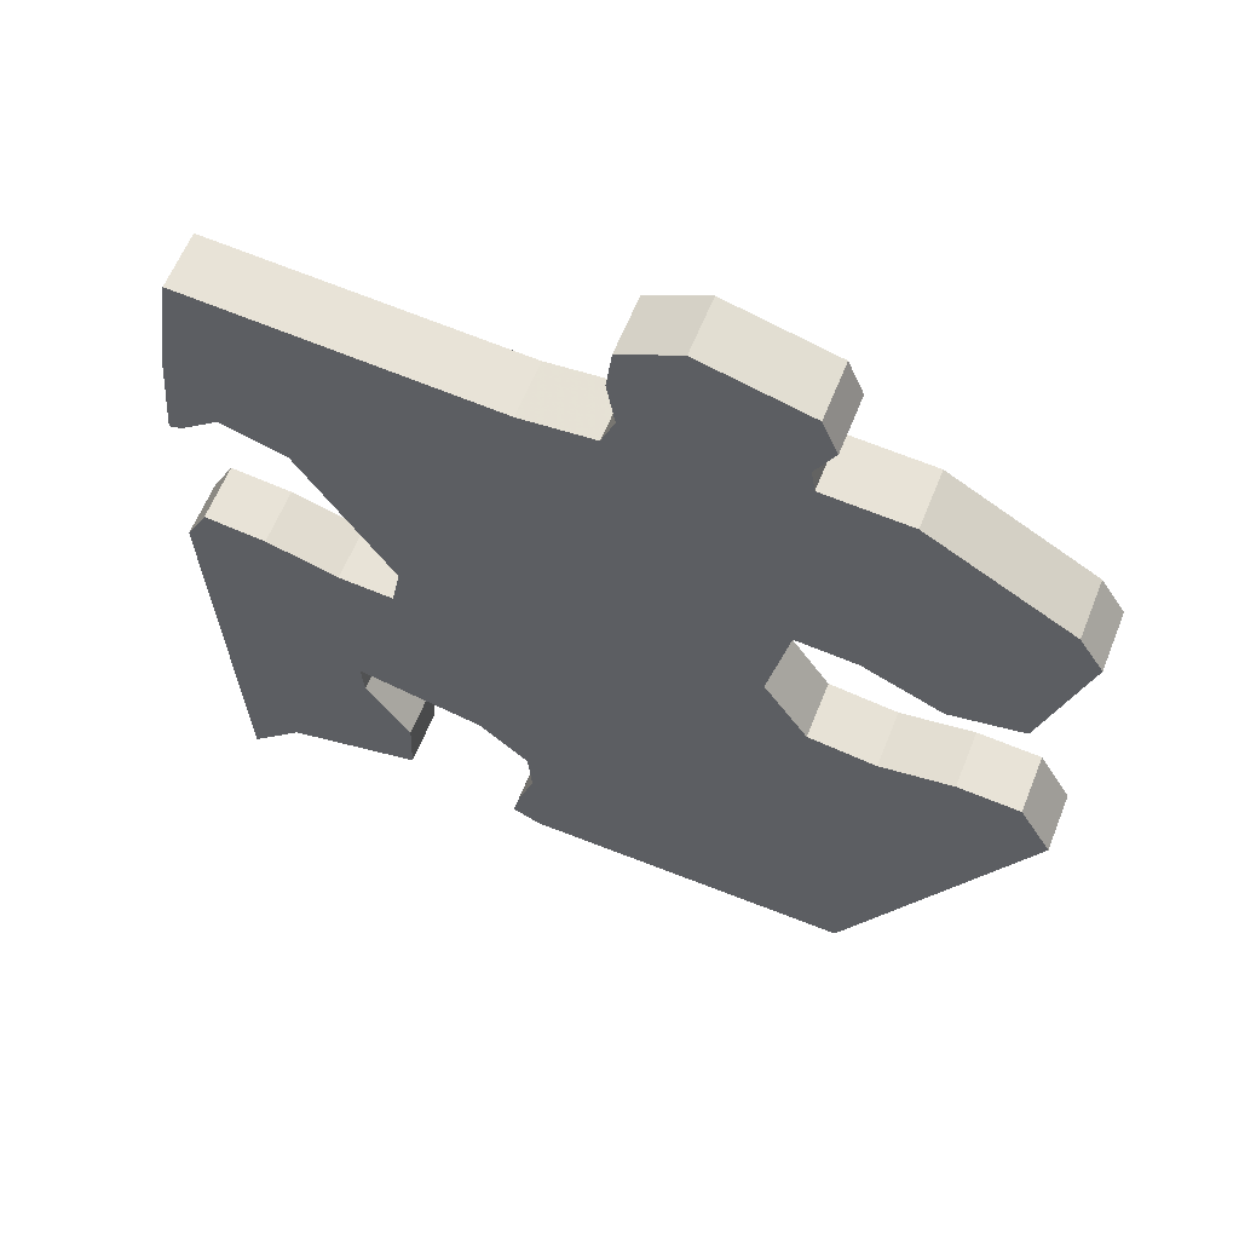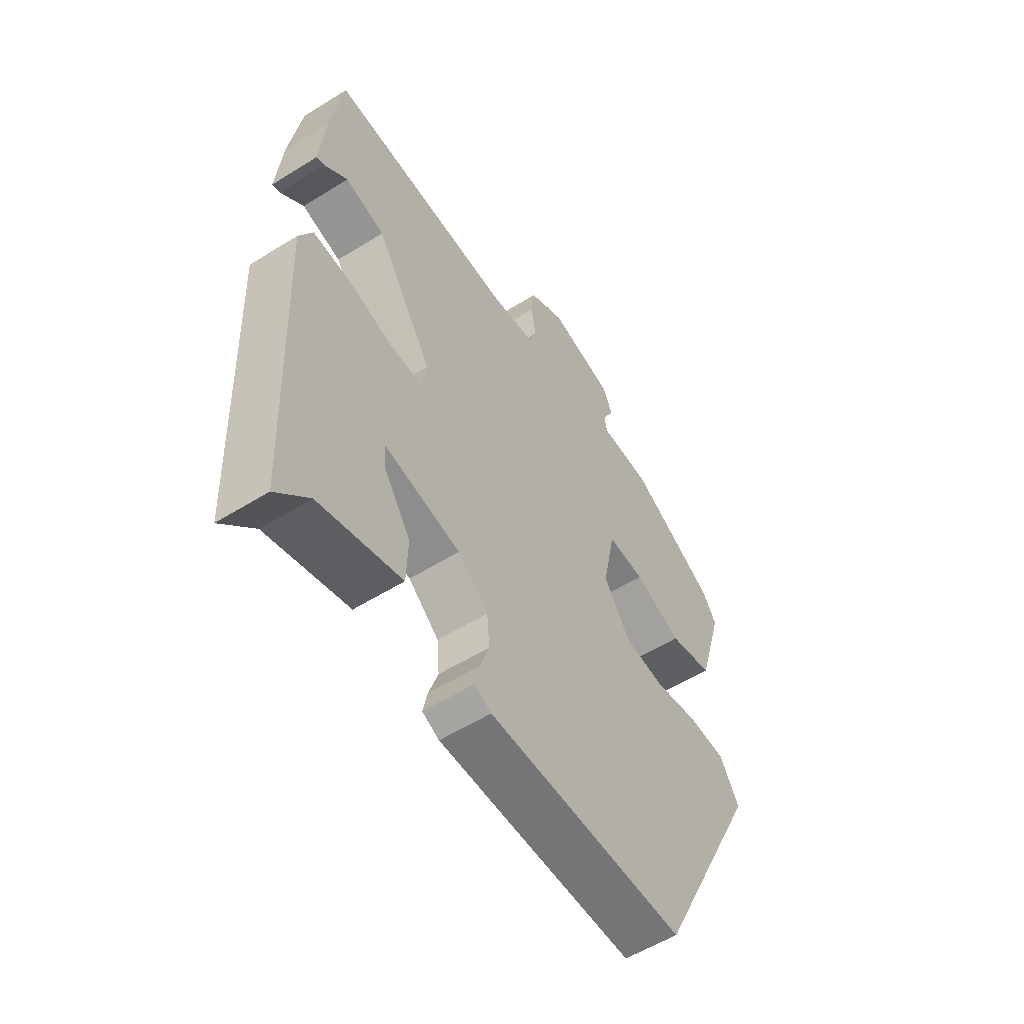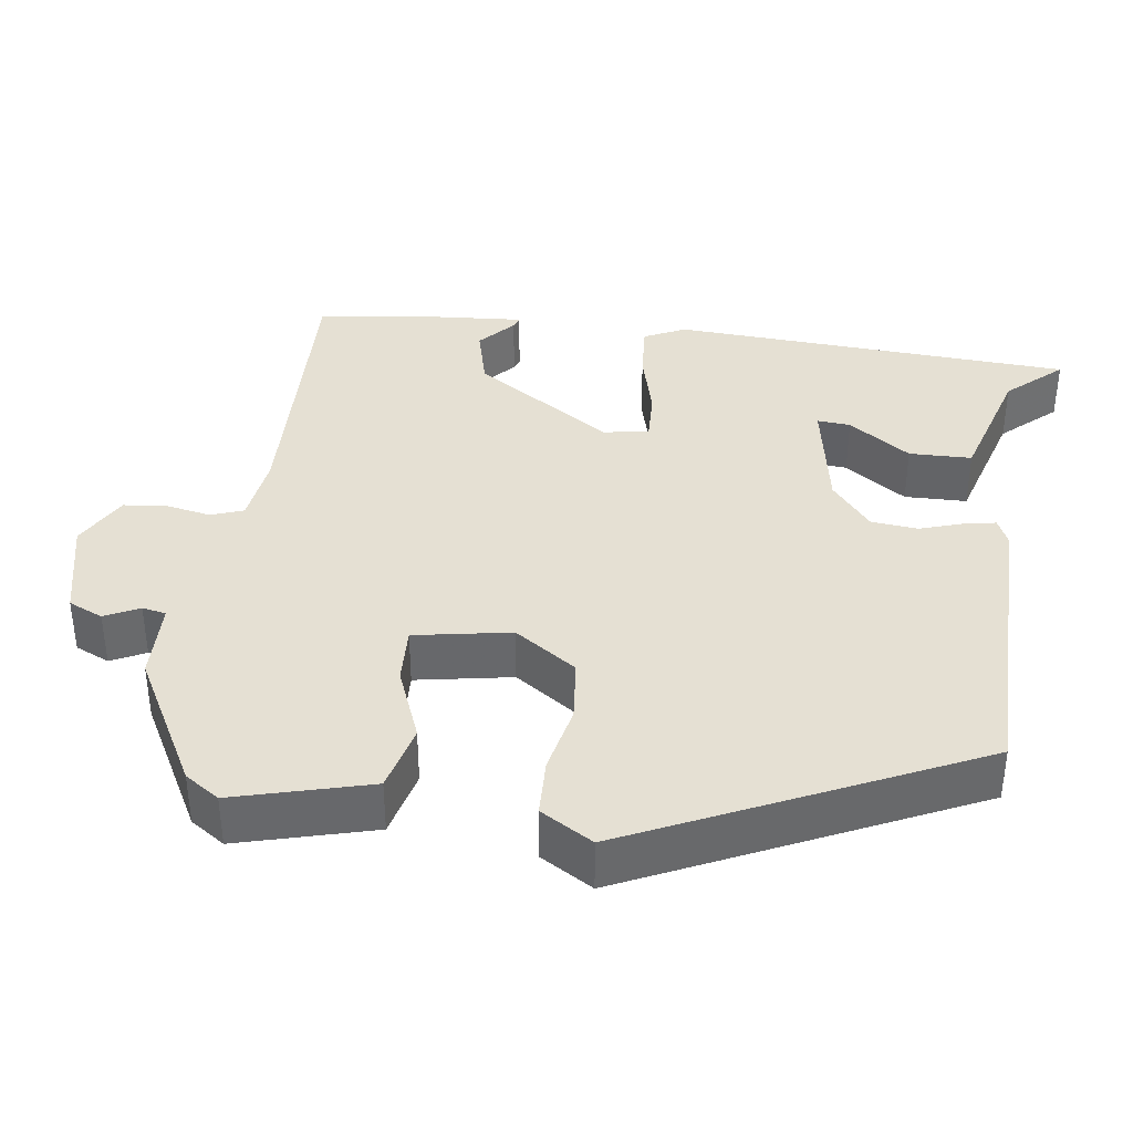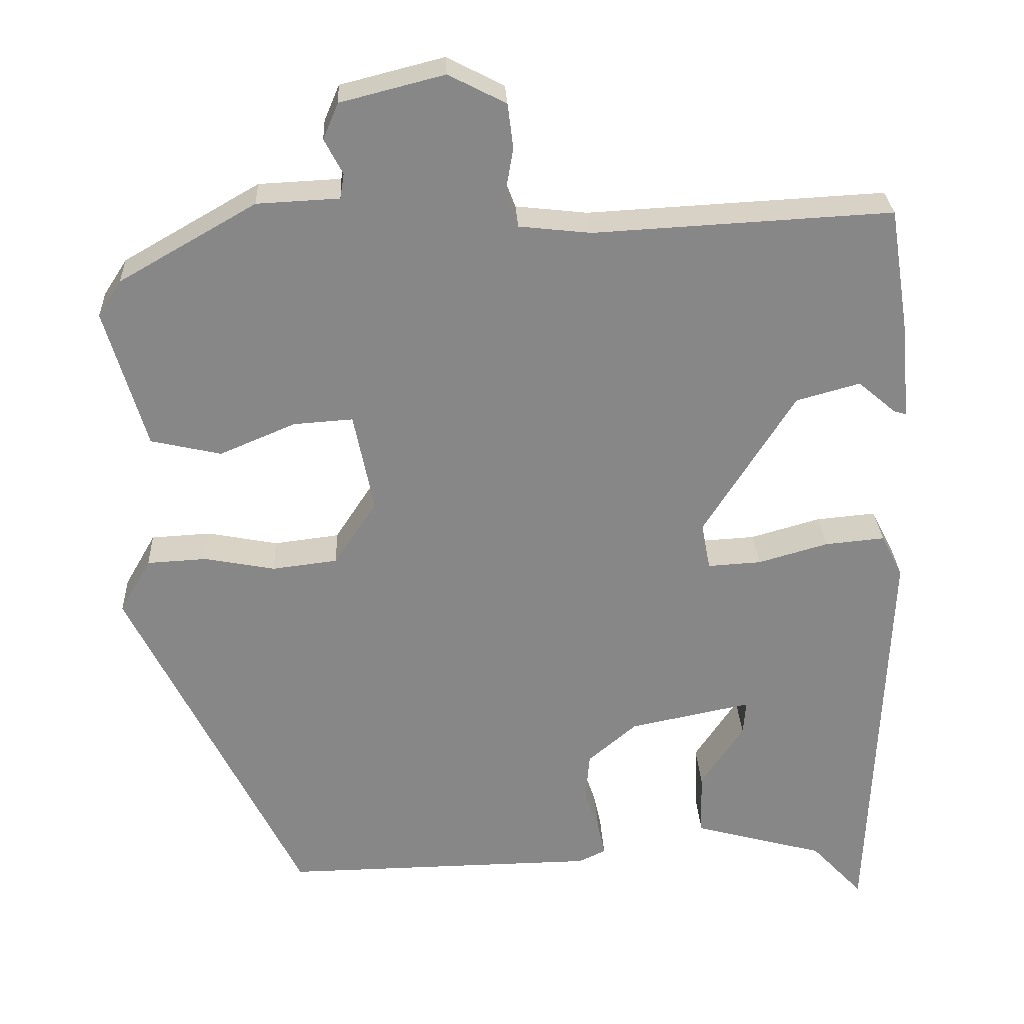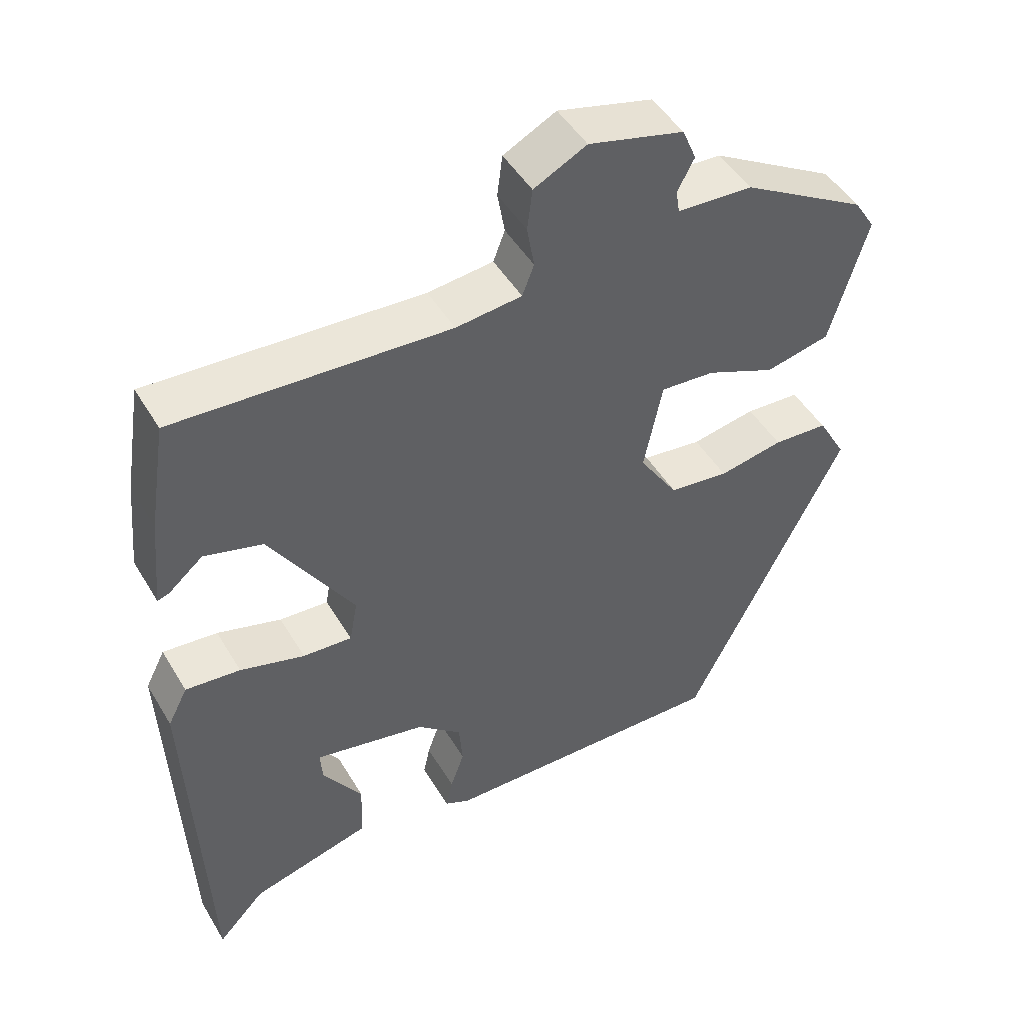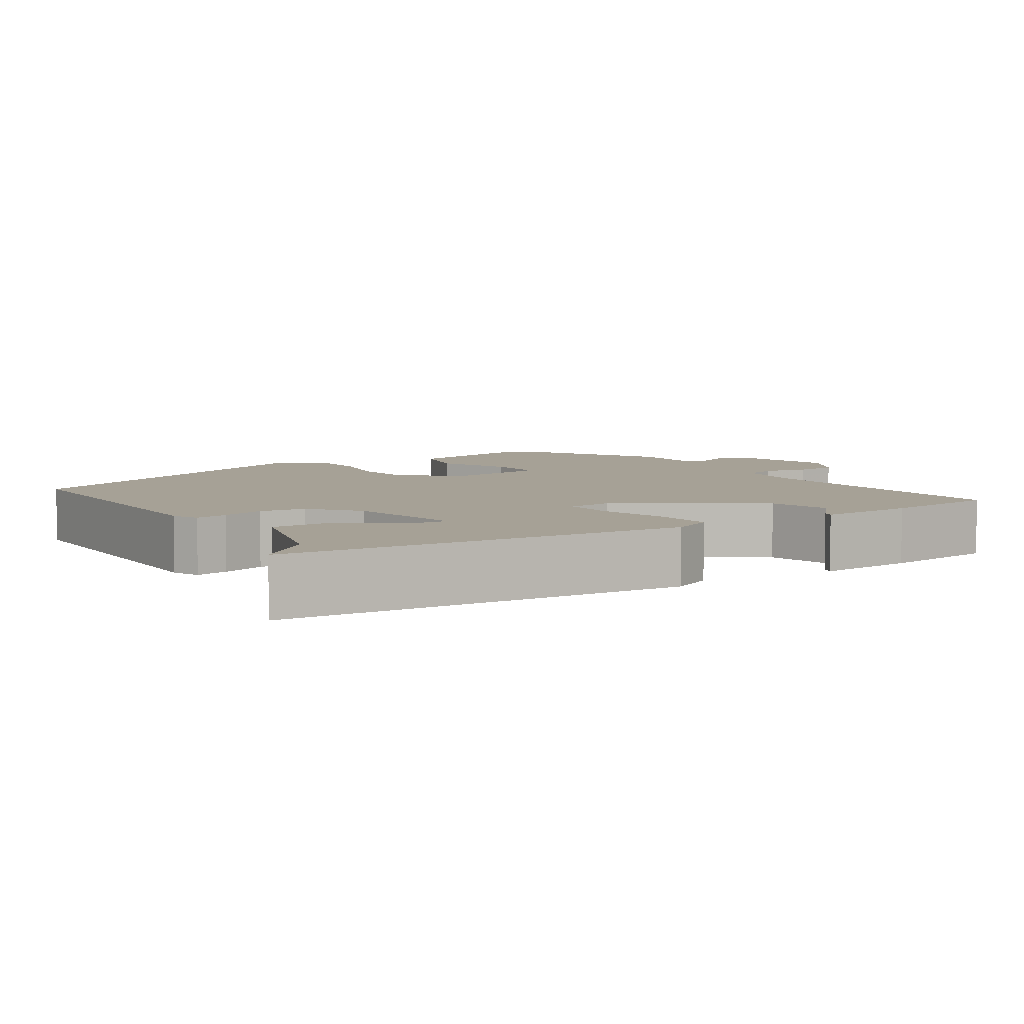
<metadata>
{"format":"obj","ext":"obj","renderer":"f3d","projection":"perspective","resolution":1024,"background":"white","views":[{"elev":61.5,"azim":21.8,"up":"+Z"},{"elev":-56.0,"azim":-56.8,"up":"+Z"},{"elev":37.9,"azim":99.0,"up":"+Y"},{"elev":27.9,"azim":177.3,"up":"+Z"},{"elev":47.5,"azim":-29.5,"up":"+Z"},{"elev":6.2,"azim":-121.6,"up":"+Y"}]}
</metadata>
<code>
v 0.504 0.07 0.425
v 0.533 0.07 0.38
v 0.482 0.07 0.206
v 0.394 0.07 0.186
v 0.299 0.07 0.226
v 0.225 0.07 0.231
v 0.2 0.07 0.107
v 0.253 0.07 0.026
v 0.335 0.07 0.016
v 0.423 0.07 0.033
v 0.498 0.07 0.029
v 0.537 0.07 -0.039
v 0.321 0.07 -0.475
v -0.075 0.07 -0.47
v -0.109 0.07 -0.454
v -0.1 0.07 -0.412
v -0.081 0.07 -0.357
v -0.086 0.07 -0.297
v -0.147 0.07 -0.245
v -0.3 0.07 -0.214
v -0.297 0.07 -0.257
v -0.243 0.07 -0.338
v -0.246 0.07 -0.419
v -0.411 0.07 -0.464
v -0.476 0.07 -0.533
v -0.497 0.07 -0.012
v -0.47 0.07 0.041
v -0.395 0.07 0.034
v -0.307 0.07 0.009
v -0.24 0.07 0.005
v -0.229 0.07 0.064
v -0.343 0.07 0.245
v -0.423 0.07 0.267
v -0.47 0.07 0.227
v -0.486 0.07 0.222
v -0.474 0.07 0.348
v -0.45 0.07 0.498
v -0.076 0.07 0.478
v 0.014 0.07 0.488
v 0.03 0.07 0.53
v 0.02 0.07 0.588
v 0.027 0.07 0.644
v 0.099 0.07 0.681
v 0.229 0.07 0.648
v 0.248 0.07 0.603
v 0.225 0.07 0.559
v 0.23 0.07 0.528
v 0.333 0.07 0.523
v 0.504 0 0.425
v 0.533 0 0.38
v 0.482 0 0.206
v 0.394 0 0.186
v 0.299 0 0.226
v 0.225 0 0.231
v 0.2 0 0.107
v 0.253 0 0.026
v 0.335 0 0.016
v 0.423 0 0.033
v 0.498 0 0.029
v 0.537 0 -0.039
v 0.321 0 -0.475
v -0.075 0 -0.47
v -0.109 0 -0.454
v -0.1 0 -0.412
v -0.081 0 -0.357
v -0.086 0 -0.297
v -0.147 0 -0.245
v -0.3 0 -0.214
v -0.297 0 -0.257
v -0.243 0 -0.338
v -0.246 0 -0.419
v -0.411 0 -0.464
v -0.476 0 -0.533
v -0.497 0 -0.012
v -0.47 0 0.041
v -0.395 0 0.034
v -0.307 0 0.009
v -0.24 0 0.005
v -0.229 0 0.064
v -0.343 0 0.245
v -0.423 0 0.267
v -0.47 0 0.227
v -0.486 0 0.222
v -0.474 0 0.348
v -0.45 0 0.498
v -0.076 0 0.478
v 0.014 0 0.488
v 0.03 0 0.53
v 0.02 0 0.588
v 0.027 0 0.644
v 0.099 0 0.681
v 0.229 0 0.648
v 0.248 0 0.603
v 0.225 0 0.559
v 0.23 0 0.528
v 0.333 0 0.523
f 47 48 1 2
f 43 44 45 46
f 43 46 47
f 40 41 42 43
f 39 40 43 47
f 36 37 38
f 36 38 39
f 33 34 35 36
f 32 33 36 39
f 31 32 39 47
f 26 27 28 29
f 24 25 26 29
f 24 29 30
f 21 22 23 24
f 20 21 24
f 20 24 30
f 19 20 30
f 18 19 30 31
f 14 15 16 17
f 12 13 14 17
f 12 17 18
f 9 10 11 12
f 8 9 12 18
f 7 8 18 31
f 2 3 4 5
f 2 5 6
f 47 2 6
f 6 7 31 47
f 50 49 96 95
f 94 93 92 91
f 95 94 91
f 91 90 89 88
f 95 91 88 87
f 86 85 84
f 87 86 84
f 84 83 82 81
f 87 84 81 80
f 95 87 80 79
f 77 76 75 74
f 77 74 73 72
f 78 77 72
f 72 71 70 69
f 72 69 68
f 78 72 68
f 78 68 67
f 79 78 67 66
f 65 64 63 62
f 65 62 61 60
f 66 65 60
f 60 59 58 57
f 66 60 57 56
f 79 66 56 55
f 53 52 51 50
f 54 53 50
f 54 50 95
f 95 79 55 54
f 1 49 50 2
f 2 50 51 3
f 3 51 52 4
f 4 52 53 5
f 5 53 54 6
f 6 54 55 7
f 7 55 56 8
f 8 56 57 9
f 9 57 58 10
f 10 58 59 11
f 11 59 60 12
f 12 60 61 13
f 13 61 62 14
f 14 62 63 15
f 15 63 64 16
f 16 64 65 17
f 17 65 66 18
f 18 66 67 19
f 19 67 68 20
f 20 68 69 21
f 21 69 70 22
f 22 70 71 23
f 23 71 72 24
f 24 72 73 25
f 25 73 74 26
f 26 74 75 27
f 27 75 76 28
f 28 76 77 29
f 29 77 78 30
f 30 78 79 31
f 31 79 80 32
f 32 80 81 33
f 33 81 82 34
f 34 82 83 35
f 35 83 84 36
f 36 84 85 37
f 37 85 86 38
f 38 86 87 39
f 39 87 88 40
f 40 88 89 41
f 41 89 90 42
f 42 90 91 43
f 43 91 92 44
f 44 92 93 45
f 45 93 94 46
f 46 94 95 47
f 47 95 96 48
f 48 96 49 1

</code>
